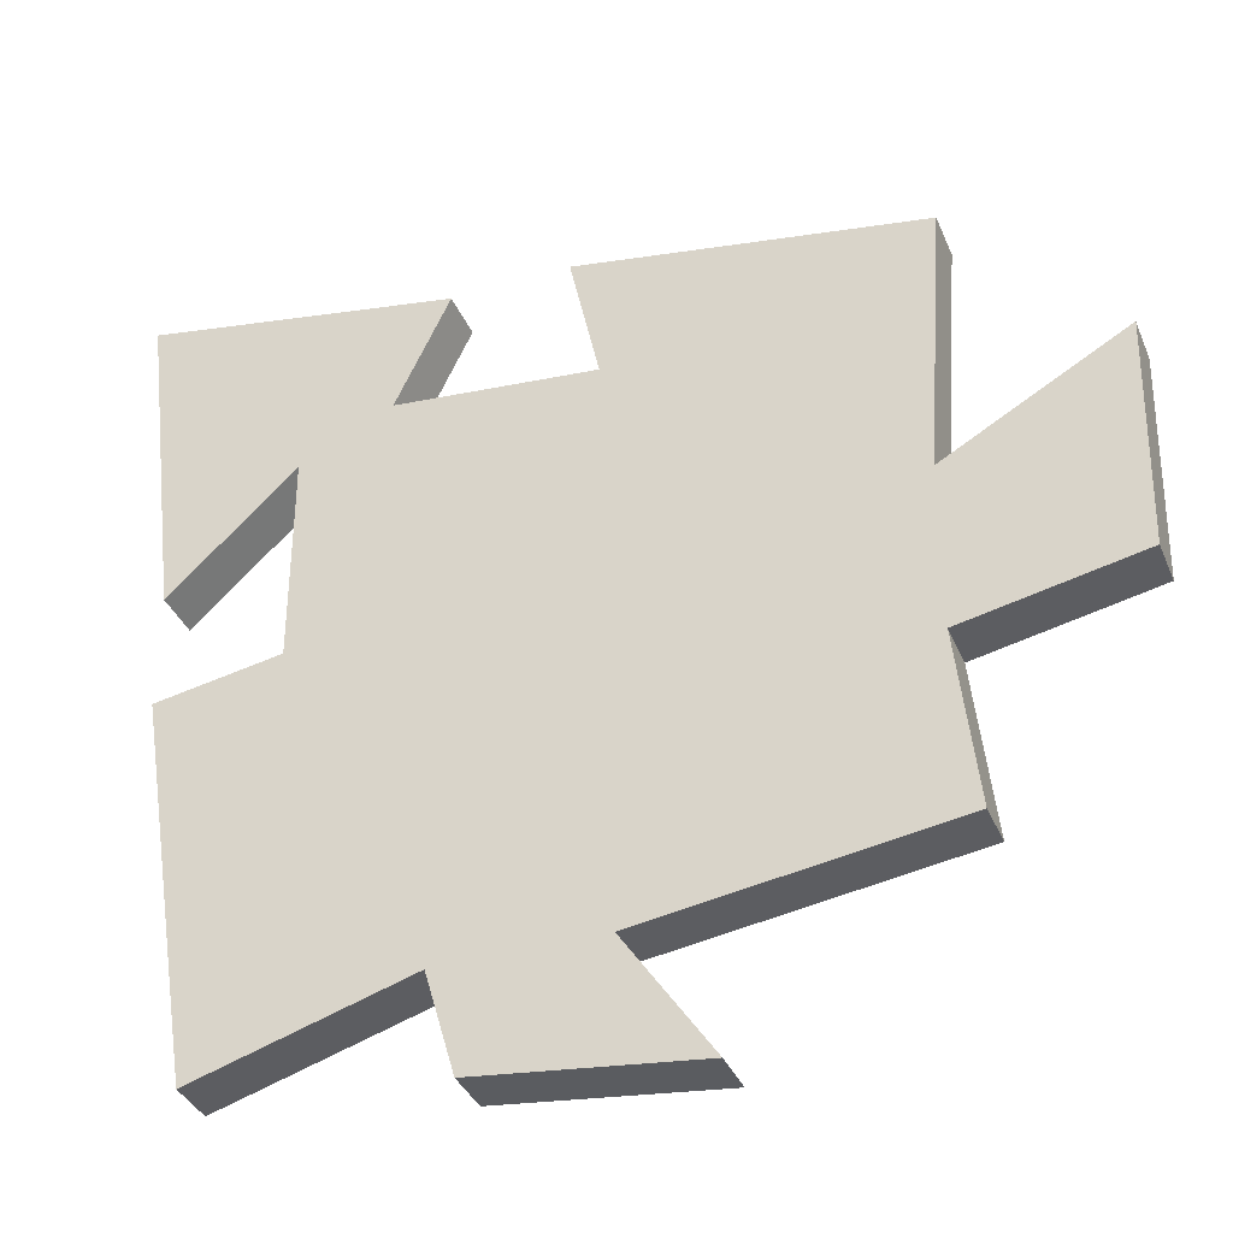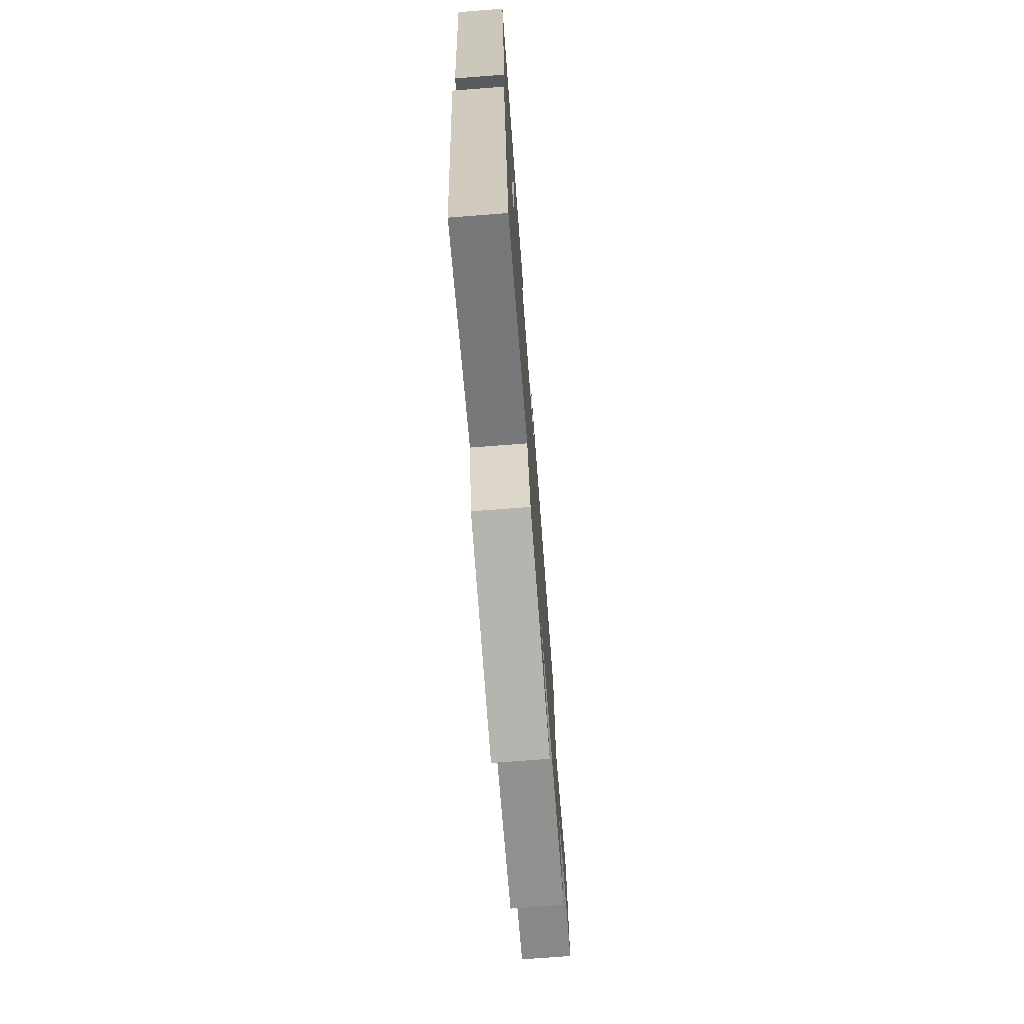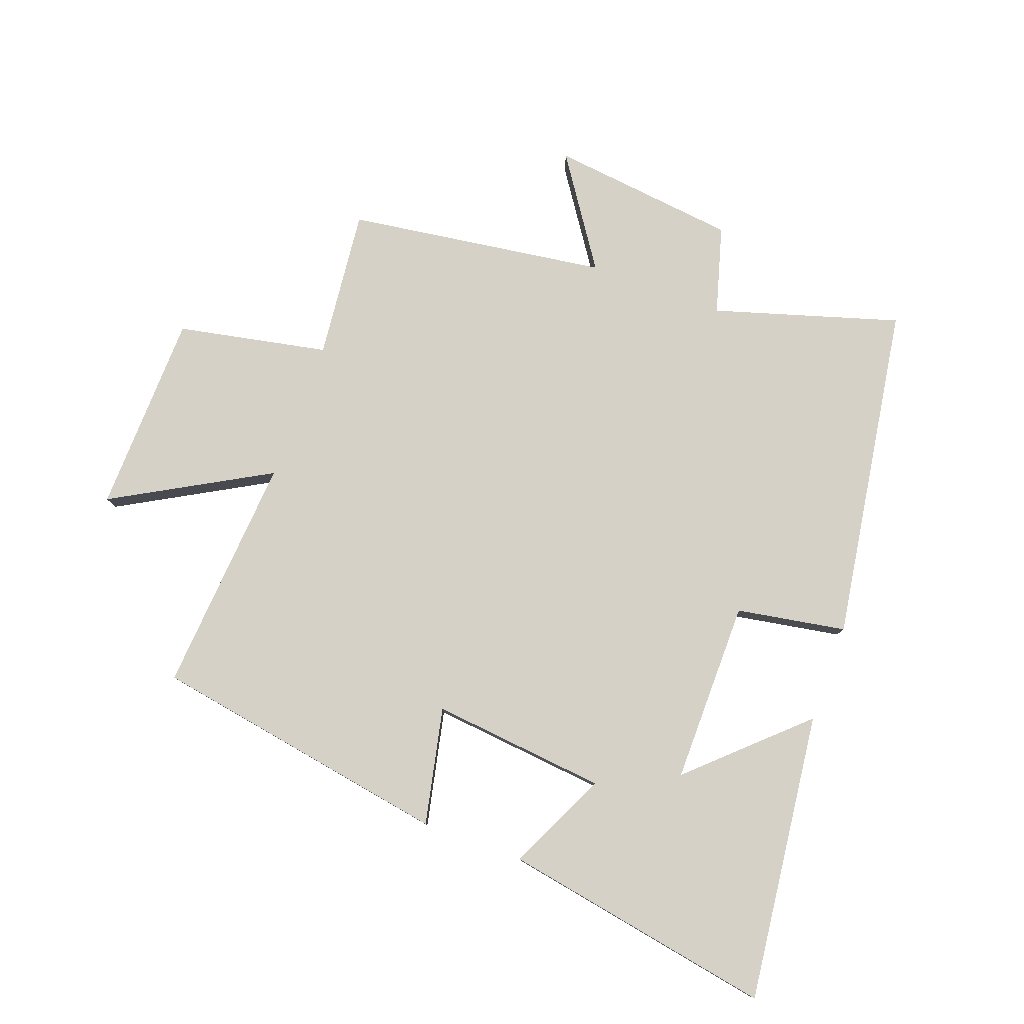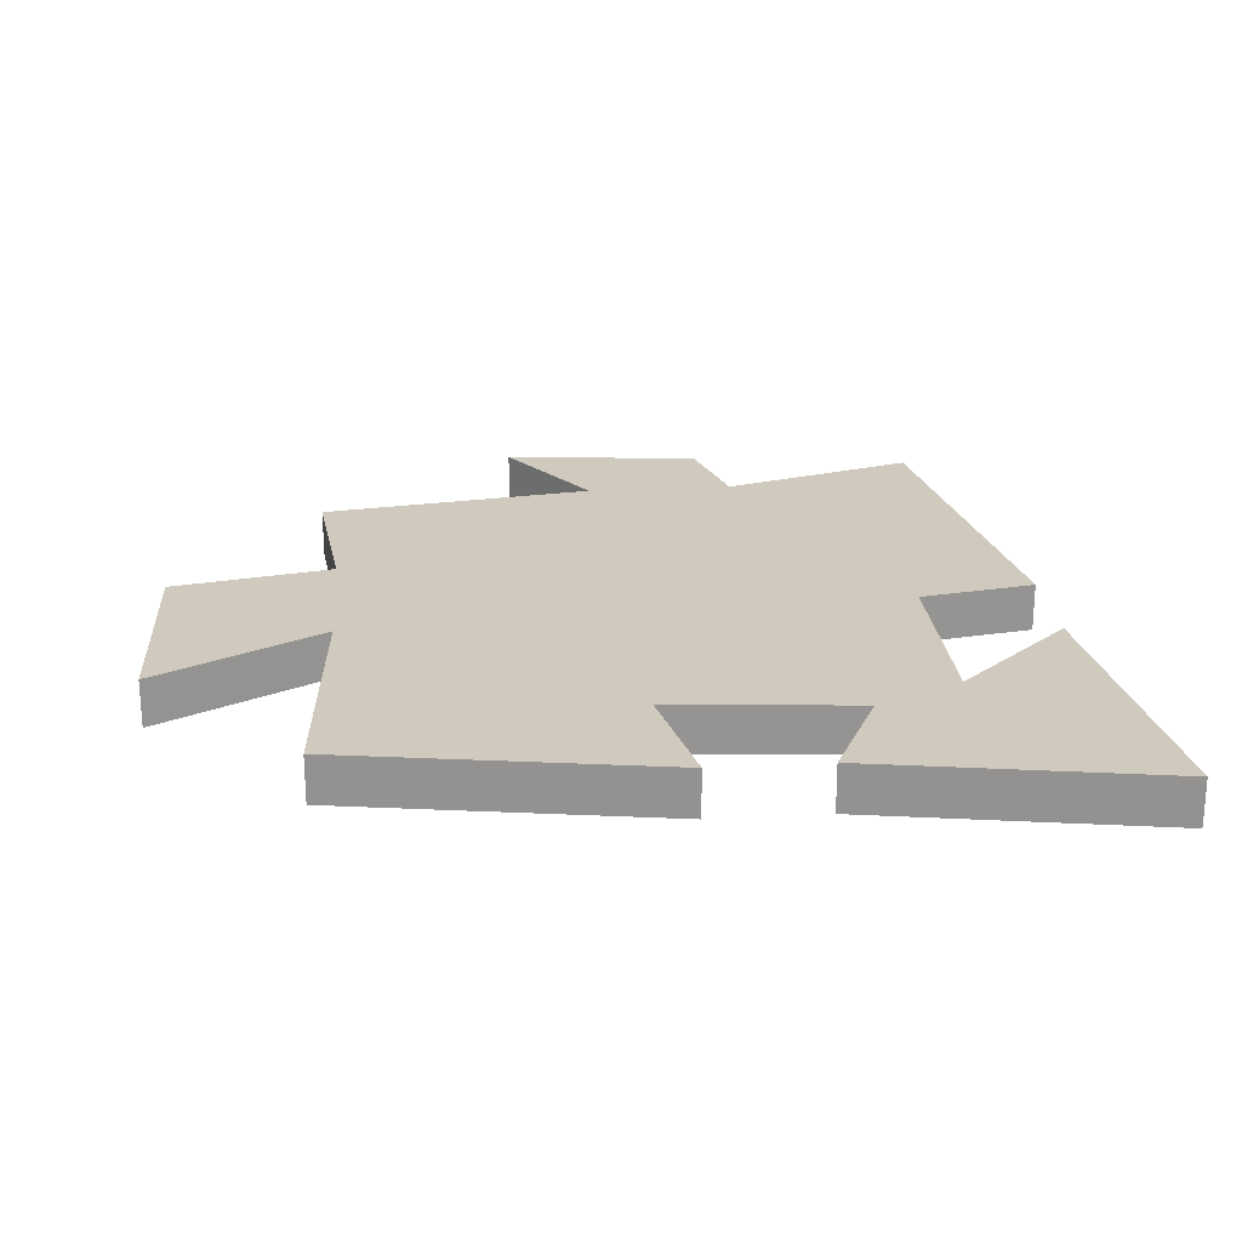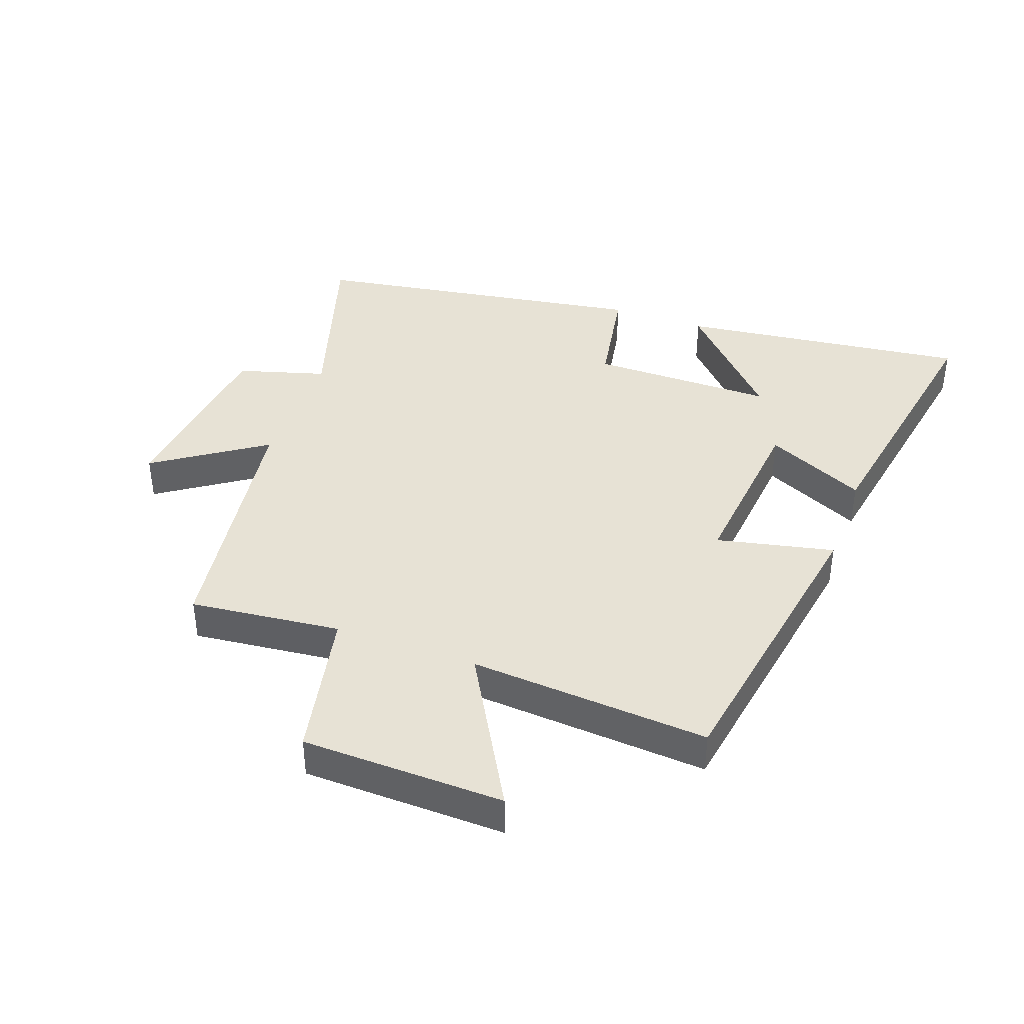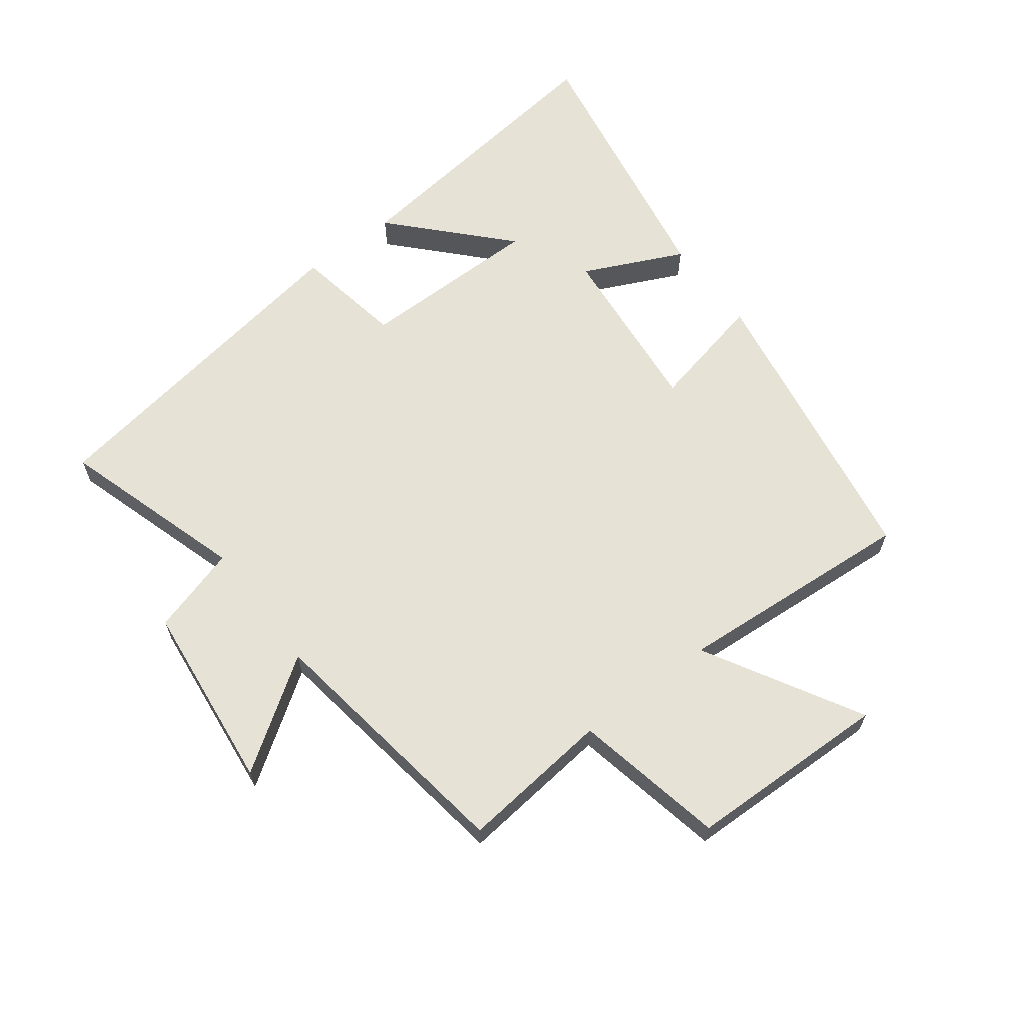
<metadata>
{"format":"obj","ext":"obj","renderer":"f3d","projection":"perspective","resolution":1024,"background":"white","views":[{"elev":-36.7,"azim":-159.0,"up":"+Z"},{"elev":-74.2,"azim":94.4,"up":"+Z"},{"elev":79.4,"azim":20.3,"up":"+Y"},{"elev":22.8,"azim":-5.0,"up":"+Y"},{"elev":40.2,"azim":-70.1,"up":"+Y"},{"elev":63.9,"azim":-127.2,"up":"+Y"}]}
</metadata>
<code>
v -0.528 0.07 0.419
v -0.046 0.07 0.5
v -0.087 0.07 0.312
v 0.195 0.07 0.34
v 0.12 0.07 0.5
v 0.557 0.07 0.577
v 0.5 0.07 0.112
v 0.324 0.07 0.277
v 0.324 0.07 -0.017
v 0.5 0.07 -0.048
v 0.413 0.07 -0.591
v 0.116 0.07 -0.5
v 0.075 0.07 -0.641
v -0.227 0.07 -0.675
v -0.108 0.07 -0.5
v -0.526 0.07 -0.439
v -0.5 0.07 -0.197
v -0.742 0.07 -0.148
v -0.75 0.07 0.176
v -0.5 0.07 0.035
v -0.528 0 0.419
v -0.046 0 0.5
v -0.087 0 0.312
v 0.195 0 0.34
v 0.12 0 0.5
v 0.557 0 0.577
v 0.5 0 0.112
v 0.324 0 0.277
v 0.324 0 -0.017
v 0.5 0 -0.048
v 0.413 0 -0.591
v 0.116 0 -0.5
v 0.075 0 -0.641
v -0.227 0 -0.675
v -0.108 0 -0.5
v -0.526 0 -0.439
v -0.5 0 -0.197
v -0.742 0 -0.148
v -0.75 0 0.176
v -0.5 0 0.035
f 17 18 19 20
f 15 16 17
f 15 17 20
f 12 13 14 15
f 12 15 20 1
f 9 10 11 12
f 8 9 12
f 5 6 7 8
f 4 5 8
f 3 4 8 12
f 1 2 3
f 1 3 12
f 40 39 38 37
f 37 36 35
f 40 37 35
f 35 34 33 32
f 21 40 35 32
f 32 31 30 29
f 32 29 28
f 28 27 26 25
f 28 25 24
f 32 28 24 23
f 23 22 21
f 32 23 21
f 1 21 22 2
f 2 22 23 3
f 3 23 24 4
f 4 24 25 5
f 5 25 26 6
f 6 26 27 7
f 7 27 28 8
f 8 28 29 9
f 9 29 30 10
f 10 30 31 11
f 11 31 32 12
f 12 32 33 13
f 13 33 34 14
f 14 34 35 15
f 15 35 36 16
f 16 36 37 17
f 17 37 38 18
f 18 38 39 19
f 19 39 40 20
f 20 40 21 1

</code>
